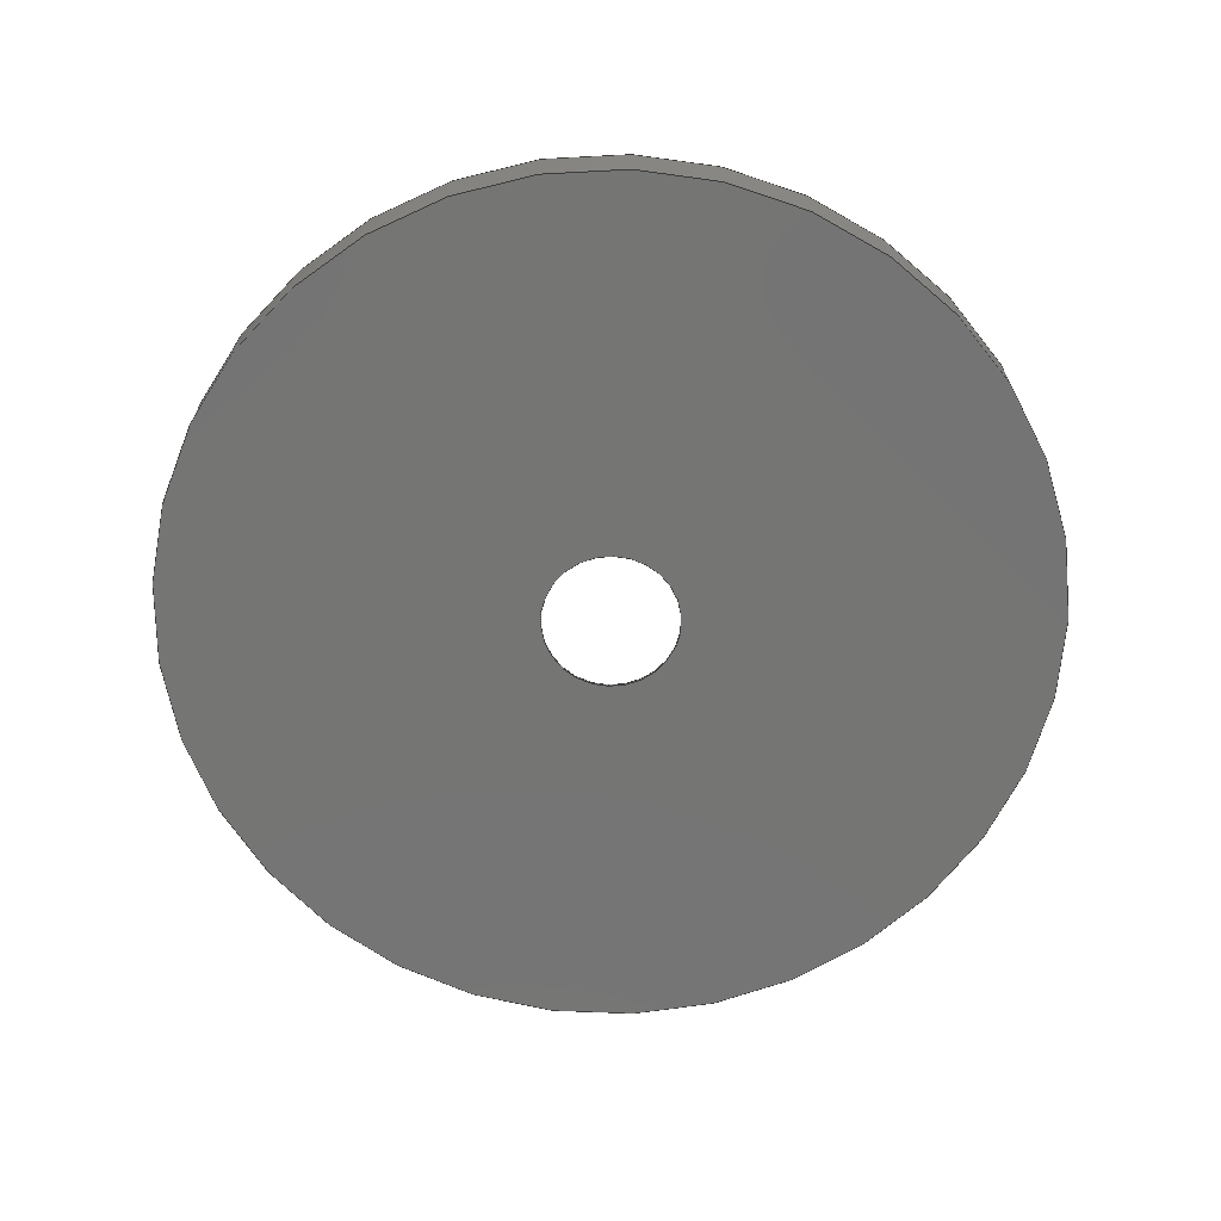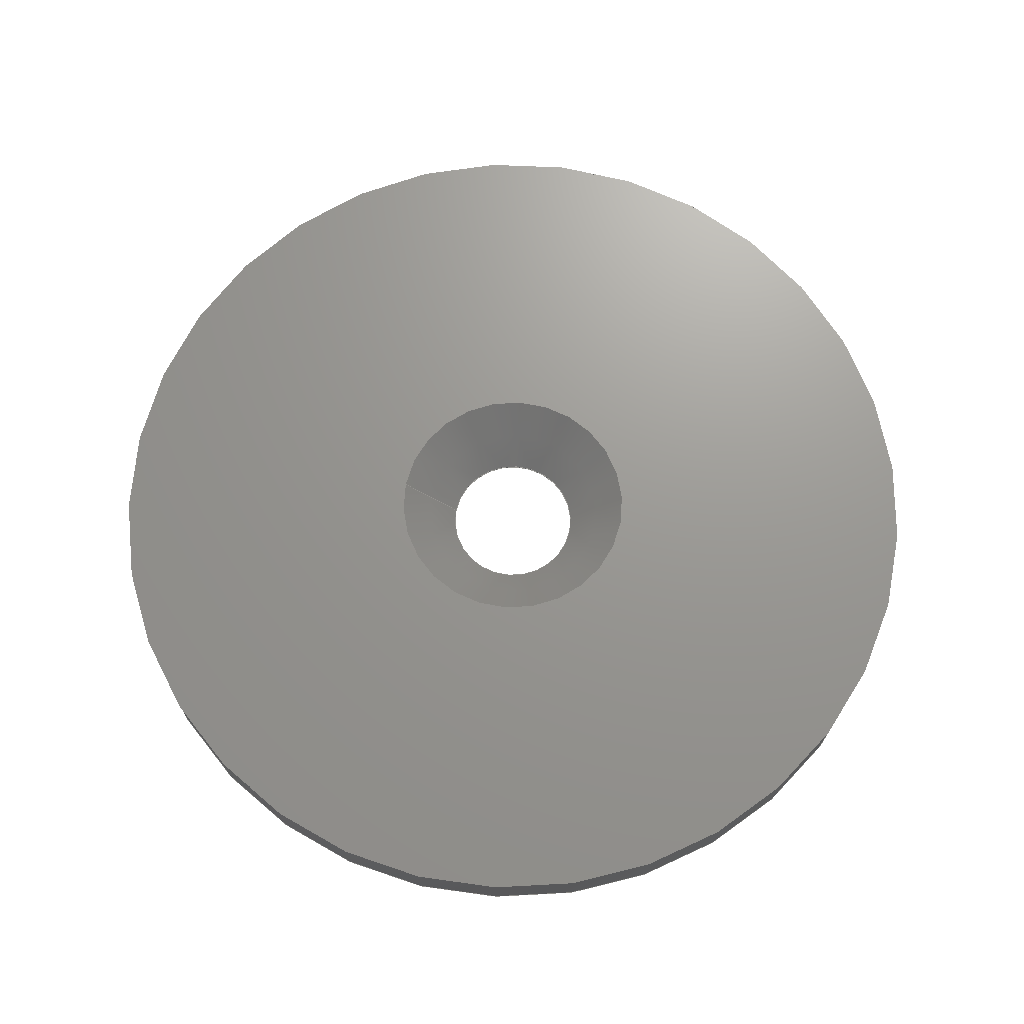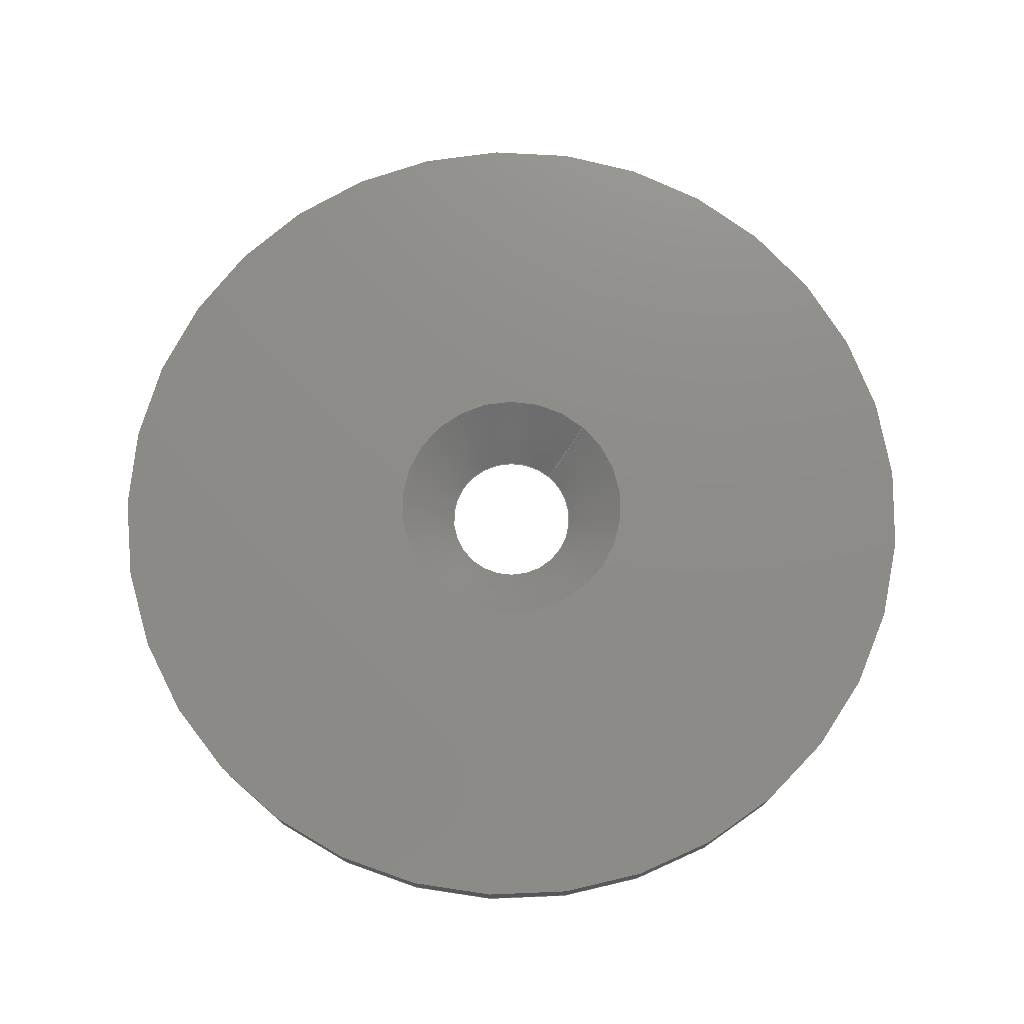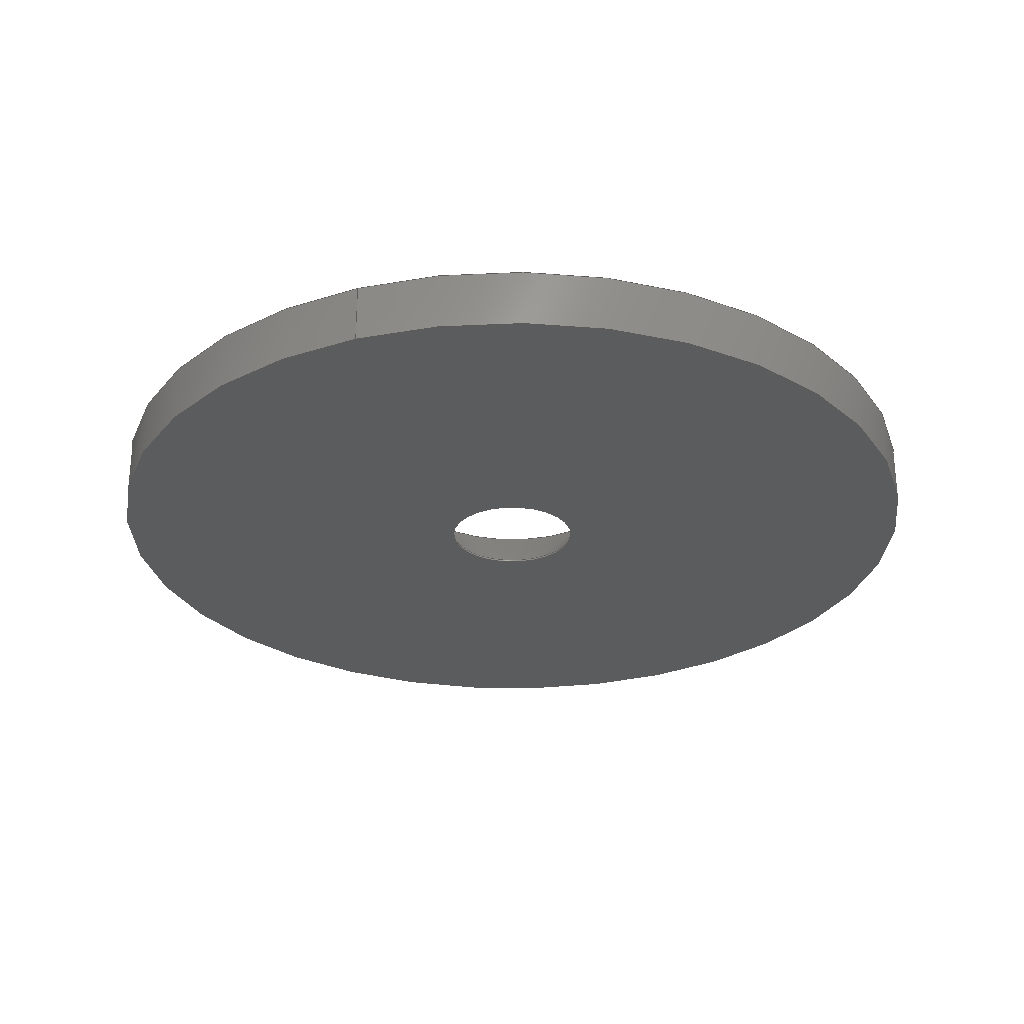
<metadata>
{"format":"step","ext":"step","renderer":"f3d","projection":"perspective","resolution":1024,"background":"white","views":[{"elev":-67.1,"azim":-119.7,"up":"+Z"},{"elev":70.0,"azim":-169.4,"up":"+Z"},{"elev":75.0,"azim":-48.7,"up":"+Z"},{"elev":-28.4,"azim":110.4,"up":"+Z"}]}
</metadata>
<code>
ISO-10303-21;
DATA;
#1 = APPLICATION_PROTOCOL_DEFINITION('international standard',
  'automotive_design',2000,#2);
#2 = APPLICATION_CONTEXT(
  'core data for automotive mechanical design processes');
#3 = SHAPE_DEFINITION_REPRESENTATION(#4,#10);
#4 = PRODUCT_DEFINITION_SHAPE('','',#5);
#5 = PRODUCT_DEFINITION('design','',#6,#9);
#6 = PRODUCT_DEFINITION_FORMATION('','',#7);
#7 = PRODUCT('Chamfer','Chamfer','',(#8));
#8 = PRODUCT_CONTEXT('',#2,'mechanical');
#9 = PRODUCT_DEFINITION_CONTEXT('part definition',#2,'design');
#10 = ADVANCED_BREP_SHAPE_REPRESENTATION('',(#11,#15),#266);
#11 = AXIS2_PLACEMENT_3D('',#12,#13,#14);
#12 = CARTESIAN_POINT('',(0,0,0));
#13 = DIRECTION('',(0,0,1));
#14 = DIRECTION('',(1,0,-0));
#15 = MANIFOLD_SOLID_BREP('',#16);
#16 = CLOSED_SHELL('',(#17,#109,#166,#205,#239));
#17 = ADVANCED_FACE('',(#18),#32,.F.);
#18 = FACE_BOUND('',#19,.T.);
#19 = EDGE_LOOP('',(#20,#50,#77,#78));
#20 = ORIENTED_EDGE('',*,*,#21,.T.);
#21 = EDGE_CURVE('',#22,#24,#26,.T.);
#22 = VERTEX_POINT('',#23);
#23 = CARTESIAN_POINT('',(1.7,0,0));
#24 = VERTEX_POINT('',#25);
#25 = CARTESIAN_POINT('',(1.7,0,0.05));
#26 = SEAM_CURVE('',#27,(#31,#43),.PCURVE_S1);
#27 = LINE('',#28,#29);
#28 = CARTESIAN_POINT('',(1.7,0,0));
#29 = VECTOR('',#30,1);
#30 = DIRECTION('',(0,0,1));
#31 = PCURVE('',#32,#37);
#32 = CYLINDRICAL_SURFACE('',#33,1.7);
#33 = AXIS2_PLACEMENT_3D('',#34,#35,#36);
#34 = CARTESIAN_POINT('',(0,0,0));
#35 = DIRECTION('',(-0,-0,-1));
#36 = DIRECTION('',(1,0,0));
#37 = DEFINITIONAL_REPRESENTATION('',(#38),#42);
#38 = LINE('',#39,#40);
#39 = CARTESIAN_POINT('',(-0,0));
#40 = VECTOR('',#41,1);
#41 = DIRECTION('',(-0,-1));
#42 = ( GEOMETRIC_REPRESENTATION_CONTEXT(2) 
PARAMETRIC_REPRESENTATION_CONTEXT() REPRESENTATION_CONTEXT('2D SPACE',''
  ) );
#43 = PCURVE('',#32,#44);
#44 = DEFINITIONAL_REPRESENTATION('',(#45),#49);
#45 = LINE('',#46,#47);
#46 = CARTESIAN_POINT('',(-6.283,0));
#47 = VECTOR('',#48,1);
#48 = DIRECTION('',(-0,-1));
#49 = ( GEOMETRIC_REPRESENTATION_CONTEXT(2) 
PARAMETRIC_REPRESENTATION_CONTEXT() REPRESENTATION_CONTEXT('2D SPACE',''
  ) );
#50 = ORIENTED_EDGE('',*,*,#51,.T.);
#51 = EDGE_CURVE('',#24,#24,#52,.T.);
#52 = SURFACE_CURVE('',#53,(#58,#65),.PCURVE_S1);
#53 = CIRCLE('',#54,1.7);
#54 = AXIS2_PLACEMENT_3D('',#55,#56,#57);
#55 = CARTESIAN_POINT('',(0,0,0.05));
#56 = DIRECTION('',(0,0,1));
#57 = DIRECTION('',(1,0,0));
#58 = PCURVE('',#32,#59);
#59 = DEFINITIONAL_REPRESENTATION('',(#60),#64);
#60 = LINE('',#61,#62);
#61 = CARTESIAN_POINT('',(-0,-0.05));
#62 = VECTOR('',#63,1);
#63 = DIRECTION('',(-1,0));
#64 = ( GEOMETRIC_REPRESENTATION_CONTEXT(2) 
PARAMETRIC_REPRESENTATION_CONTEXT() REPRESENTATION_CONTEXT('2D SPACE',''
  ) );
#65 = PCURVE('',#66,#71);
#66 = CONICAL_SURFACE('',#67,1.7,0.7854);
#67 = AXIS2_PLACEMENT_3D('',#68,#69,#70);
#68 = CARTESIAN_POINT('',(0,0,0.05));
#69 = DIRECTION('',(0,0,1));
#70 = DIRECTION('',(1,0,0));
#71 = DEFINITIONAL_REPRESENTATION('',(#72),#76);
#72 = LINE('',#73,#74);
#73 = CARTESIAN_POINT('',(0,0));
#74 = VECTOR('',#75,1);
#75 = DIRECTION('',(1,0));
#76 = ( GEOMETRIC_REPRESENTATION_CONTEXT(2) 
PARAMETRIC_REPRESENTATION_CONTEXT() REPRESENTATION_CONTEXT('2D SPACE',''
  ) );
#77 = ORIENTED_EDGE('',*,*,#21,.F.);
#78 = ORIENTED_EDGE('',*,*,#79,.F.);
#79 = EDGE_CURVE('',#22,#22,#80,.T.);
#80 = SURFACE_CURVE('',#81,(#86,#93),.PCURVE_S1);
#81 = CIRCLE('',#82,1.7);
#82 = AXIS2_PLACEMENT_3D('',#83,#84,#85);
#83 = CARTESIAN_POINT('',(0,0,0));
#84 = DIRECTION('',(0,0,1));
#85 = DIRECTION('',(1,0,0));
#86 = PCURVE('',#32,#87);
#87 = DEFINITIONAL_REPRESENTATION('',(#88),#92);
#88 = LINE('',#89,#90);
#89 = CARTESIAN_POINT('',(-0,0));
#90 = VECTOR('',#91,1);
#91 = DIRECTION('',(-1,0));
#92 = ( GEOMETRIC_REPRESENTATION_CONTEXT(2) 
PARAMETRIC_REPRESENTATION_CONTEXT() REPRESENTATION_CONTEXT('2D SPACE',''
  ) );
#93 = PCURVE('',#94,#99);
#94 = PLANE('',#95);
#95 = AXIS2_PLACEMENT_3D('',#96,#97,#98);
#96 = CARTESIAN_POINT('',(11,0,0));
#97 = DIRECTION('',(0,0,-1));
#98 = DIRECTION('',(-1,0,0));
#99 = DEFINITIONAL_REPRESENTATION('',(#100),#108);
#100 = ( BOUNDED_CURVE() B_SPLINE_CURVE(2,(#101,#102,#103,#104,#105,#106
,#107),.UNSPECIFIED.,.F.,.F.) B_SPLINE_CURVE_WITH_KNOTS((1,2,2,2,2,1),(
    -2.094,0,2.094,4.189,6.283,
8.378),.UNSPECIFIED.) CURVE() GEOMETRIC_REPRESENTATION_ITEM() 
RATIONAL_B_SPLINE_CURVE((1,0.5,1,0.5,1,0.5,1)) REPRESENTATION_ITEM(
  '') );
#101 = CARTESIAN_POINT('',(9.3,0));
#102 = CARTESIAN_POINT('',(9.3,2.944));
#103 = CARTESIAN_POINT('',(11.85,1.472));
#104 = CARTESIAN_POINT('',(14.4,4.164e-16));
#105 = CARTESIAN_POINT('',(11.85,-1.472));
#106 = CARTESIAN_POINT('',(9.3,-2.944));
#107 = CARTESIAN_POINT('',(9.3,0));
#108 = ( GEOMETRIC_REPRESENTATION_CONTEXT(2) 
PARAMETRIC_REPRESENTATION_CONTEXT() REPRESENTATION_CONTEXT('2D SPACE',''
  ) );
#109 = ADVANCED_FACE('',(#110),#66,.F.);
#110 = FACE_BOUND('',#111,.F.);
#111 = EDGE_LOOP('',(#112,#133,#134,#135));
#112 = ORIENTED_EDGE('',*,*,#113,.F.);
#113 = EDGE_CURVE('',#24,#114,#116,.T.);
#114 = VERTEX_POINT('',#115);
#115 = CARTESIAN_POINT('',(3.15,0,1.5));
#116 = SEAM_CURVE('',#117,(#121,#127),.PCURVE_S1);
#117 = LINE('',#118,#119);
#118 = CARTESIAN_POINT('',(1.7,0,0.05));
#119 = VECTOR('',#120,1);
#120 = DIRECTION('',(0.7071,0,0.7071));
#121 = PCURVE('',#66,#122);
#122 = DEFINITIONAL_REPRESENTATION('',(#123),#126);
#123 = B_SPLINE_CURVE_WITH_KNOTS('',1,(#124,#125),.UNSPECIFIED.,.F.,.F.,
  (2,2),(0,2.051),.PIECEWISE_BEZIER_KNOTS.);
#124 = CARTESIAN_POINT('',(0,0));
#125 = CARTESIAN_POINT('',(0,1.45));
#126 = ( GEOMETRIC_REPRESENTATION_CONTEXT(2) 
PARAMETRIC_REPRESENTATION_CONTEXT() REPRESENTATION_CONTEXT('2D SPACE',''
  ) );
#127 = PCURVE('',#66,#128);
#128 = DEFINITIONAL_REPRESENTATION('',(#129),#132);
#129 = B_SPLINE_CURVE_WITH_KNOTS('',1,(#130,#131),.UNSPECIFIED.,.F.,.F.,
  (2,2),(0,2.051),.PIECEWISE_BEZIER_KNOTS.);
#130 = CARTESIAN_POINT('',(6.283,0));
#131 = CARTESIAN_POINT('',(6.283,1.45));
#132 = ( GEOMETRIC_REPRESENTATION_CONTEXT(2) 
PARAMETRIC_REPRESENTATION_CONTEXT() REPRESENTATION_CONTEXT('2D SPACE',''
  ) );
#133 = ORIENTED_EDGE('',*,*,#51,.T.);
#134 = ORIENTED_EDGE('',*,*,#113,.T.);
#135 = ORIENTED_EDGE('',*,*,#136,.F.);
#136 = EDGE_CURVE('',#114,#114,#137,.T.);
#137 = SURFACE_CURVE('',#138,(#143,#150),.PCURVE_S1);
#138 = CIRCLE('',#139,3.15);
#139 = AXIS2_PLACEMENT_3D('',#140,#141,#142);
#140 = CARTESIAN_POINT('',(0,0,1.5));
#141 = DIRECTION('',(0,0,1));
#142 = DIRECTION('',(1,0,0));
#143 = PCURVE('',#66,#144);
#144 = DEFINITIONAL_REPRESENTATION('',(#145),#149);
#145 = LINE('',#146,#147);
#146 = CARTESIAN_POINT('',(0,1.45));
#147 = VECTOR('',#148,1);
#148 = DIRECTION('',(1,0));
#149 = ( GEOMETRIC_REPRESENTATION_CONTEXT(2) 
PARAMETRIC_REPRESENTATION_CONTEXT() REPRESENTATION_CONTEXT('2D SPACE',''
  ) );
#150 = PCURVE('',#151,#156);
#151 = PLANE('',#152);
#152 = AXIS2_PLACEMENT_3D('',#153,#154,#155);
#153 = CARTESIAN_POINT('',(11,0,1.5));
#154 = DIRECTION('',(0,0,-1));
#155 = DIRECTION('',(-1,0,0));
#156 = DEFINITIONAL_REPRESENTATION('',(#157),#165);
#157 = ( BOUNDED_CURVE() B_SPLINE_CURVE(2,(#158,#159,#160,#161,#162,#163
,#164),.UNSPECIFIED.,.T.,.F.) B_SPLINE_CURVE_WITH_KNOTS((1,2,2,2,2,1),(
    -2.094,0,2.094,4.189,6.283,
8.378),.UNSPECIFIED.) CURVE() GEOMETRIC_REPRESENTATION_ITEM() 
RATIONAL_B_SPLINE_CURVE((1,0.5,1,0.5,1,0.5,1)) REPRESENTATION_ITEM(
  '') );
#158 = CARTESIAN_POINT('',(7.85,0));
#159 = CARTESIAN_POINT('',(7.85,5.456));
#160 = CARTESIAN_POINT('',(12.57,2.728));
#161 = CARTESIAN_POINT('',(17.3,7.715e-16));
#162 = CARTESIAN_POINT('',(12.57,-2.728));
#163 = CARTESIAN_POINT('',(7.85,-5.456));
#164 = CARTESIAN_POINT('',(7.85,0));
#165 = ( GEOMETRIC_REPRESENTATION_CONTEXT(2) 
PARAMETRIC_REPRESENTATION_CONTEXT() REPRESENTATION_CONTEXT('2D SPACE',''
  ) );
#166 = ADVANCED_FACE('',(#167,#202),#94,.T.);
#167 = FACE_BOUND('',#168,.F.);
#168 = EDGE_LOOP('',(#169));
#169 = ORIENTED_EDGE('',*,*,#170,.T.);
#170 = EDGE_CURVE('',#171,#171,#173,.T.);
#171 = VERTEX_POINT('',#172);
#172 = CARTESIAN_POINT('',(11,0,0));
#173 = SURFACE_CURVE('',#174,(#179,#190),.PCURVE_S1);
#174 = CIRCLE('',#175,11);
#175 = AXIS2_PLACEMENT_3D('',#176,#177,#178);
#176 = CARTESIAN_POINT('',(0,0,0));
#177 = DIRECTION('',(0,0,1));
#178 = DIRECTION('',(1,0,0));
#179 = PCURVE('',#94,#180);
#180 = DEFINITIONAL_REPRESENTATION('',(#181),#189);
#181 = ( BOUNDED_CURVE() B_SPLINE_CURVE(2,(#182,#183,#184,#185,#186,#187
,#188),.UNSPECIFIED.,.F.,.F.) B_SPLINE_CURVE_WITH_KNOTS((1,2,2,2,2,1),(
    -2.094,0,2.094,4.189,6.283,
8.378),.UNSPECIFIED.) CURVE() GEOMETRIC_REPRESENTATION_ITEM() 
RATIONAL_B_SPLINE_CURVE((1,0.5,1,0.5,1,0.5,1)) REPRESENTATION_ITEM(
  '') );
#182 = CARTESIAN_POINT('',(0,0));
#183 = CARTESIAN_POINT('',(0,19.05));
#184 = CARTESIAN_POINT('',(16.5,9.526));
#185 = CARTESIAN_POINT('',(33,2.694e-15));
#186 = CARTESIAN_POINT('',(16.5,-9.526));
#187 = CARTESIAN_POINT('',(1.776e-14,-19.05));
#188 = CARTESIAN_POINT('',(0,0));
#189 = ( GEOMETRIC_REPRESENTATION_CONTEXT(2) 
PARAMETRIC_REPRESENTATION_CONTEXT() REPRESENTATION_CONTEXT('2D SPACE',''
  ) );
#190 = PCURVE('',#191,#196);
#191 = CYLINDRICAL_SURFACE('',#192,11);
#192 = AXIS2_PLACEMENT_3D('',#193,#194,#195);
#193 = CARTESIAN_POINT('',(0,0,0));
#194 = DIRECTION('',(-0,-0,-1));
#195 = DIRECTION('',(1,0,0));
#196 = DEFINITIONAL_REPRESENTATION('',(#197),#201);
#197 = LINE('',#198,#199);
#198 = CARTESIAN_POINT('',(-0,0));
#199 = VECTOR('',#200,1);
#200 = DIRECTION('',(-1,0));
#201 = ( GEOMETRIC_REPRESENTATION_CONTEXT(2) 
PARAMETRIC_REPRESENTATION_CONTEXT() REPRESENTATION_CONTEXT('2D SPACE',''
  ) );
#202 = FACE_BOUND('',#203,.T.);
#203 = EDGE_LOOP('',(#204));
#204 = ORIENTED_EDGE('',*,*,#79,.T.);
#205 = ADVANCED_FACE('',(#206,#209),#151,.F.);
#206 = FACE_BOUND('',#207,.F.);
#207 = EDGE_LOOP('',(#208));
#208 = ORIENTED_EDGE('',*,*,#136,.T.);
#209 = FACE_BOUND('',#210,.T.);
#210 = EDGE_LOOP('',(#211));
#211 = ORIENTED_EDGE('',*,*,#212,.T.);
#212 = EDGE_CURVE('',#213,#213,#215,.T.);
#213 = VERTEX_POINT('',#214);
#214 = CARTESIAN_POINT('',(11,0,1.5));
#215 = SURFACE_CURVE('',#216,(#221,#232),.PCURVE_S1);
#216 = CIRCLE('',#217,11);
#217 = AXIS2_PLACEMENT_3D('',#218,#219,#220);
#218 = CARTESIAN_POINT('',(0,0,1.5));
#219 = DIRECTION('',(0,0,1));
#220 = DIRECTION('',(1,0,0));
#221 = PCURVE('',#151,#222);
#222 = DEFINITIONAL_REPRESENTATION('',(#223),#231);
#223 = ( BOUNDED_CURVE() B_SPLINE_CURVE(2,(#224,#225,#226,#227,#228,#229
,#230),.UNSPECIFIED.,.F.,.F.) B_SPLINE_CURVE_WITH_KNOTS((1,2,2,2,2,1),(
    -2.094,0,2.094,4.189,6.283,
8.378),.UNSPECIFIED.) CURVE() GEOMETRIC_REPRESENTATION_ITEM() 
RATIONAL_B_SPLINE_CURVE((1,0.5,1,0.5,1,0.5,1)) REPRESENTATION_ITEM(
  '') );
#224 = CARTESIAN_POINT('',(0,0));
#225 = CARTESIAN_POINT('',(0,19.05));
#226 = CARTESIAN_POINT('',(16.5,9.526));
#227 = CARTESIAN_POINT('',(33,2.694e-15));
#228 = CARTESIAN_POINT('',(16.5,-9.526));
#229 = CARTESIAN_POINT('',(1.776e-14,-19.05));
#230 = CARTESIAN_POINT('',(0,0));
#231 = ( GEOMETRIC_REPRESENTATION_CONTEXT(2) 
PARAMETRIC_REPRESENTATION_CONTEXT() REPRESENTATION_CONTEXT('2D SPACE',''
  ) );
#232 = PCURVE('',#191,#233);
#233 = DEFINITIONAL_REPRESENTATION('',(#234),#238);
#234 = LINE('',#235,#236);
#235 = CARTESIAN_POINT('',(-0,-1.5));
#236 = VECTOR('',#237,1);
#237 = DIRECTION('',(-1,0));
#238 = ( GEOMETRIC_REPRESENTATION_CONTEXT(2) 
PARAMETRIC_REPRESENTATION_CONTEXT() REPRESENTATION_CONTEXT('2D SPACE',''
  ) );
#239 = ADVANCED_FACE('',(#240),#191,.T.);
#240 = FACE_BOUND('',#241,.F.);
#241 = EDGE_LOOP('',(#242,#263,#264,#265));
#242 = ORIENTED_EDGE('',*,*,#243,.T.);
#243 = EDGE_CURVE('',#171,#213,#244,.T.);
#244 = SEAM_CURVE('',#245,(#249,#256),.PCURVE_S1);
#245 = LINE('',#246,#247);
#246 = CARTESIAN_POINT('',(11,0,0));
#247 = VECTOR('',#248,1);
#248 = DIRECTION('',(0,0,1));
#249 = PCURVE('',#191,#250);
#250 = DEFINITIONAL_REPRESENTATION('',(#251),#255);
#251 = LINE('',#252,#253);
#252 = CARTESIAN_POINT('',(-0,0));
#253 = VECTOR('',#254,1);
#254 = DIRECTION('',(-0,-1));
#255 = ( GEOMETRIC_REPRESENTATION_CONTEXT(2) 
PARAMETRIC_REPRESENTATION_CONTEXT() REPRESENTATION_CONTEXT('2D SPACE',''
  ) );
#256 = PCURVE('',#191,#257);
#257 = DEFINITIONAL_REPRESENTATION('',(#258),#262);
#258 = LINE('',#259,#260);
#259 = CARTESIAN_POINT('',(-6.283,0));
#260 = VECTOR('',#261,1);
#261 = DIRECTION('',(-0,-1));
#262 = ( GEOMETRIC_REPRESENTATION_CONTEXT(2) 
PARAMETRIC_REPRESENTATION_CONTEXT() REPRESENTATION_CONTEXT('2D SPACE',''
  ) );
#263 = ORIENTED_EDGE('',*,*,#212,.T.);
#264 = ORIENTED_EDGE('',*,*,#243,.F.);
#265 = ORIENTED_EDGE('',*,*,#170,.F.);
#266 = ( GEOMETRIC_REPRESENTATION_CONTEXT(3) 
GLOBAL_UNCERTAINTY_ASSIGNED_CONTEXT((#270)) GLOBAL_UNIT_ASSIGNED_CONTEXT
((#267,#268,#269)) REPRESENTATION_CONTEXT('Context #1',
  '3D Context with UNIT and UNCERTAINTY') );
#267 = ( LENGTH_UNIT() NAMED_UNIT(*) SI_UNIT(.MILLI.,.METRE.) );
#268 = ( NAMED_UNIT(*) PLANE_ANGLE_UNIT() SI_UNIT($,.RADIAN.) );
#269 = ( NAMED_UNIT(*) SI_UNIT($,.STERADIAN.) SOLID_ANGLE_UNIT() );
#270 = UNCERTAINTY_MEASURE_WITH_UNIT(LENGTH_MEASURE(1e-07),#267,
  'distance_accuracy_value','confusion accuracy');
#271 = PRODUCT_RELATED_PRODUCT_CATEGORY('part',$,(#7));
#272 = MECHANICAL_DESIGN_GEOMETRIC_PRESENTATION_REPRESENTATION('',(#273)
  ,#266);
#273 = STYLED_ITEM('color',(#274),#15);
#274 = PRESENTATION_STYLE_ASSIGNMENT((#275,#281));
#275 = SURFACE_STYLE_USAGE(.BOTH.,#276);
#276 = SURFACE_SIDE_STYLE('',(#277));
#277 = SURFACE_STYLE_FILL_AREA(#278);
#278 = FILL_AREA_STYLE('',(#279));
#279 = FILL_AREA_STYLE_COLOUR('',#280);
#280 = COLOUR_RGB('',0.8,0.8,0.8);
#281 = CURVE_STYLE('',#282,POSITIVE_LENGTH_MEASURE(0.1),#280);
#282 = DRAUGHTING_PRE_DEFINED_CURVE_FONT('continuous');
ENDSEC;
END-ISO-10303-21;

</code>
